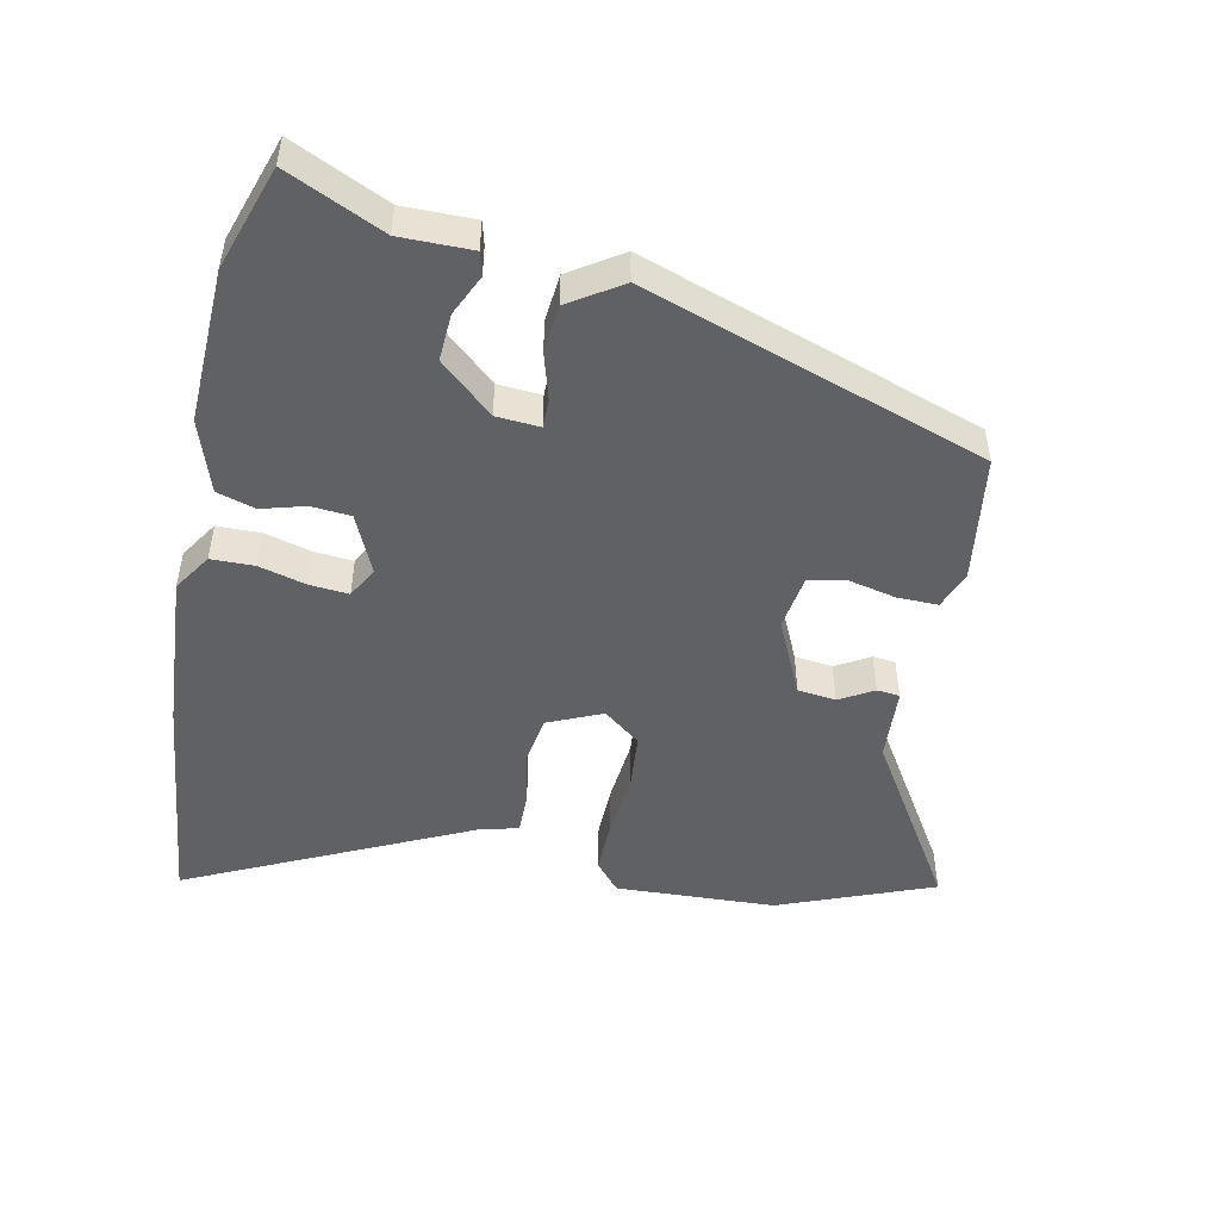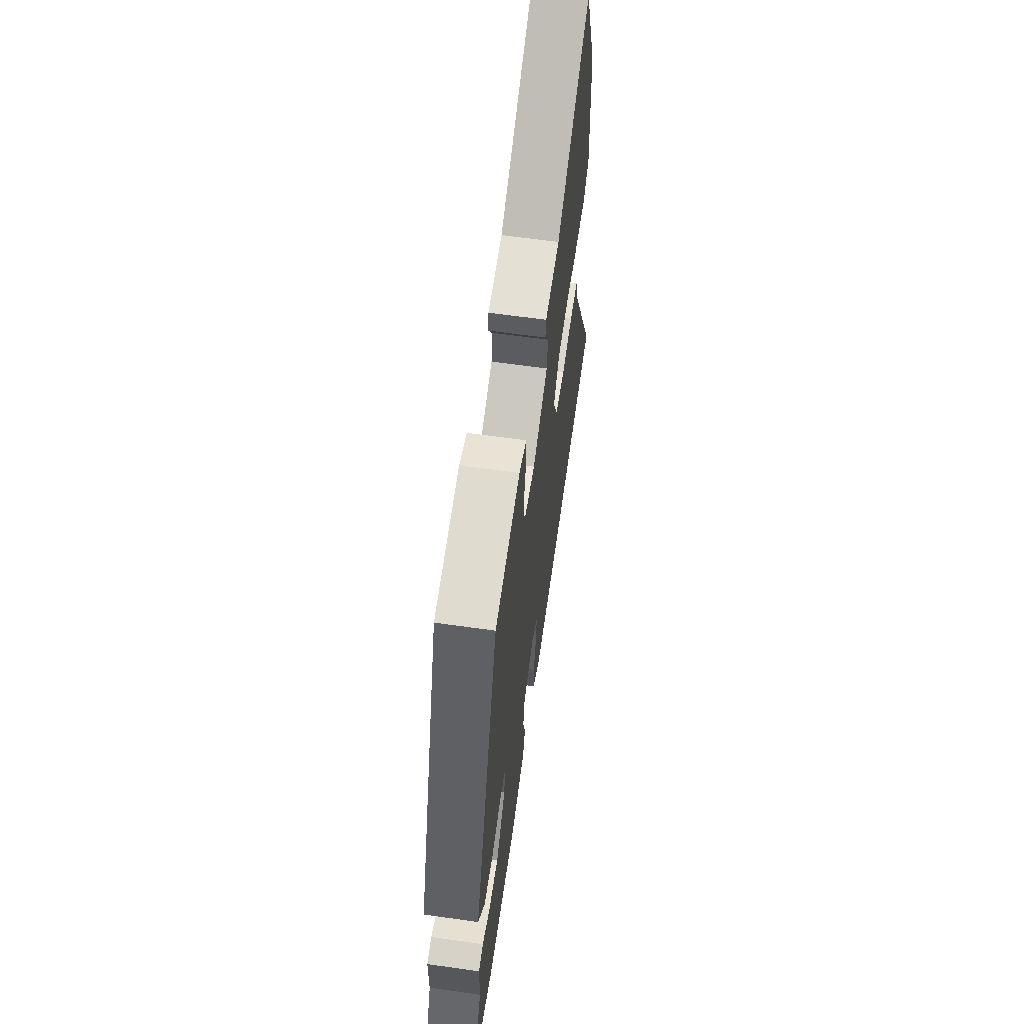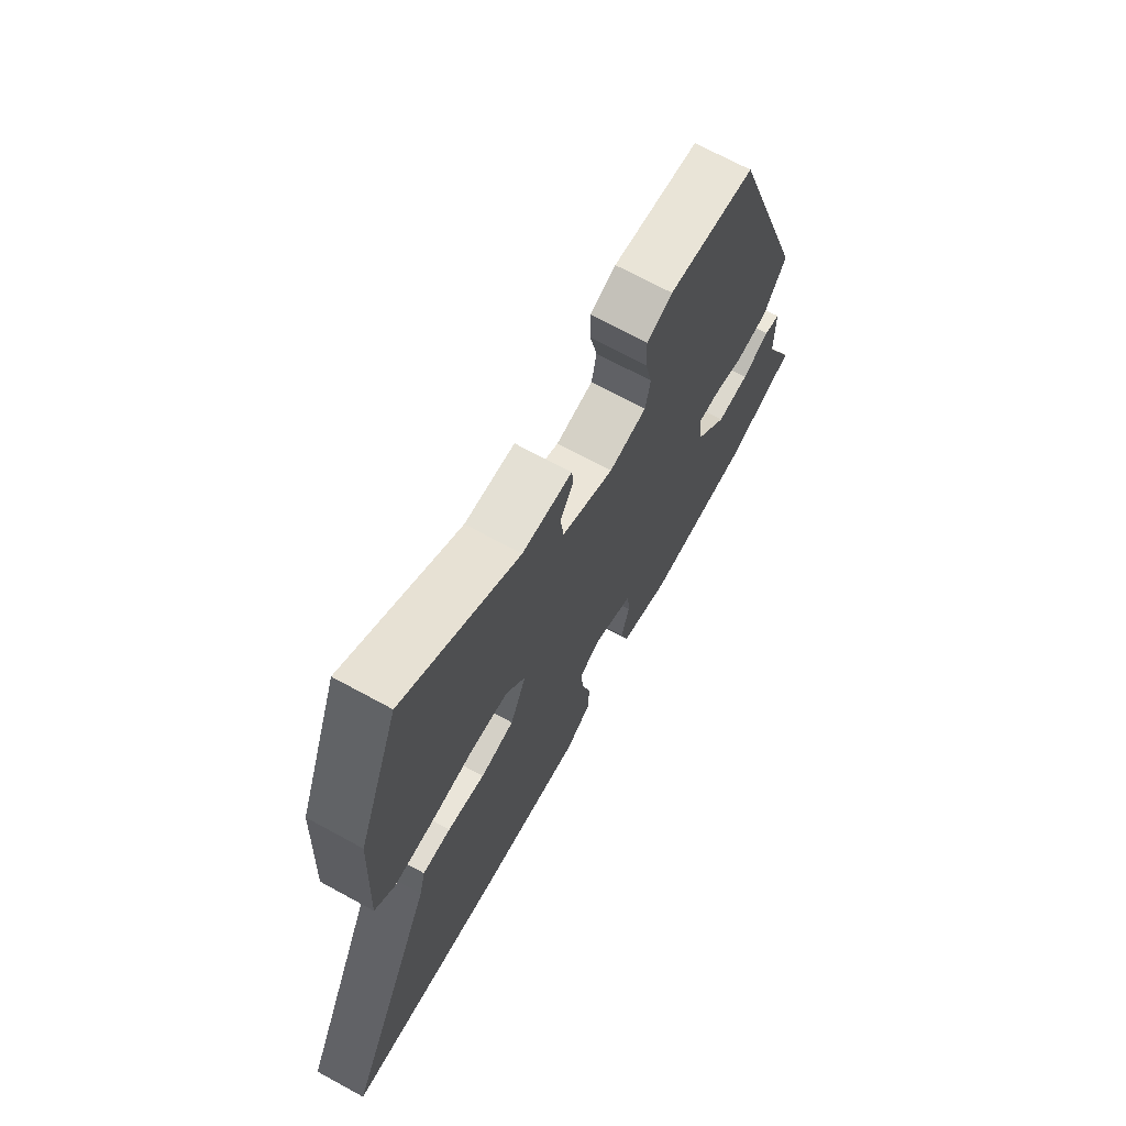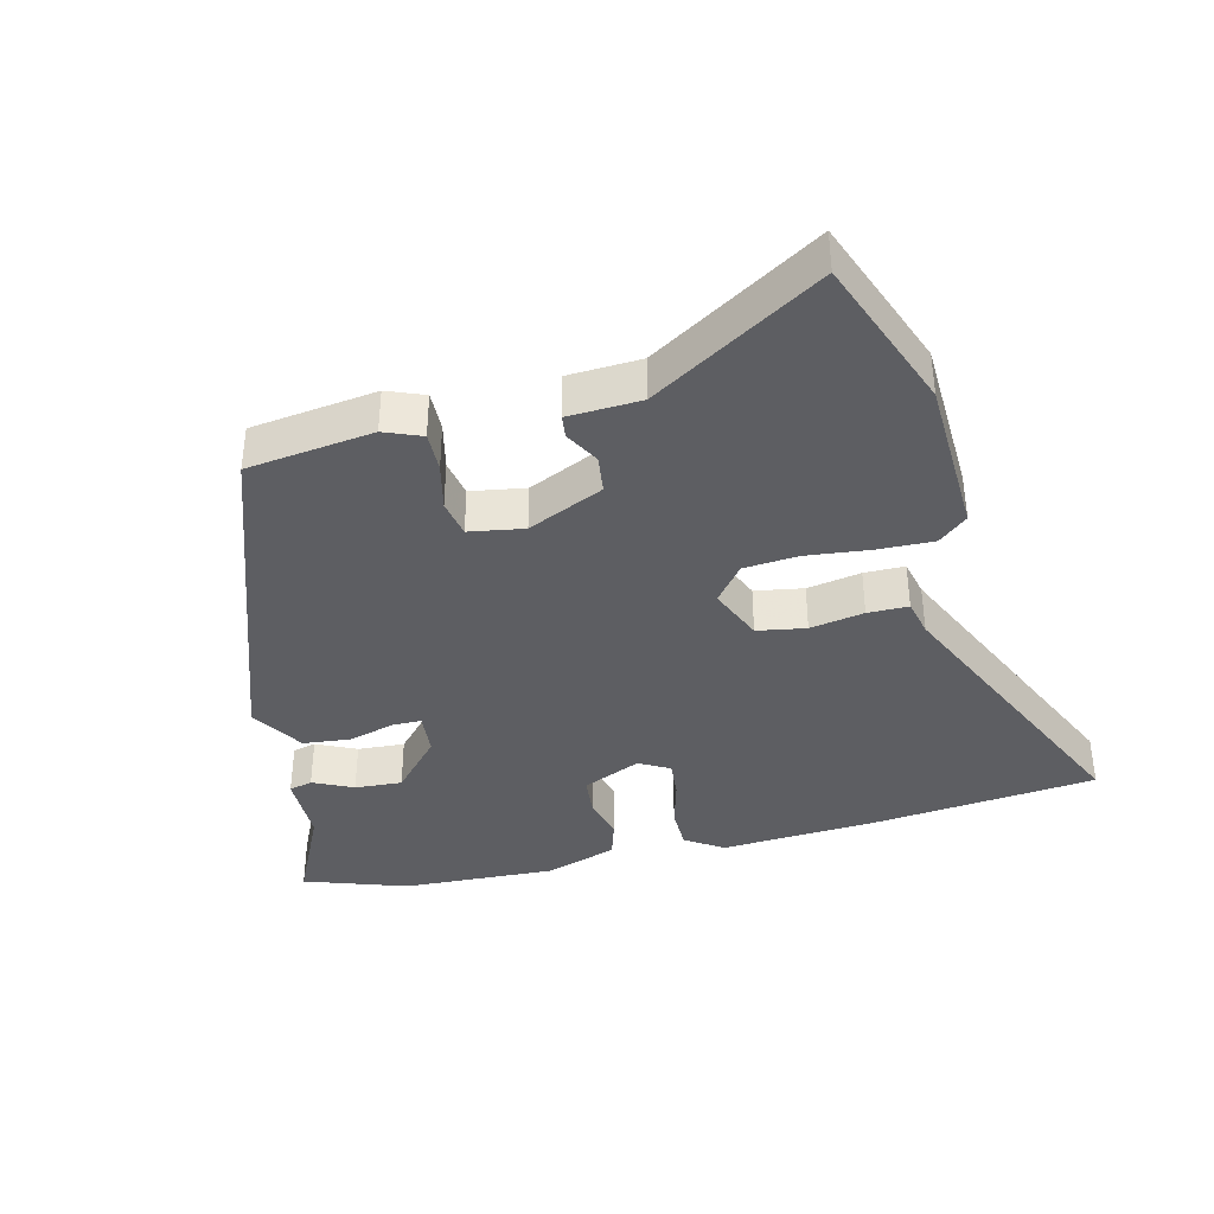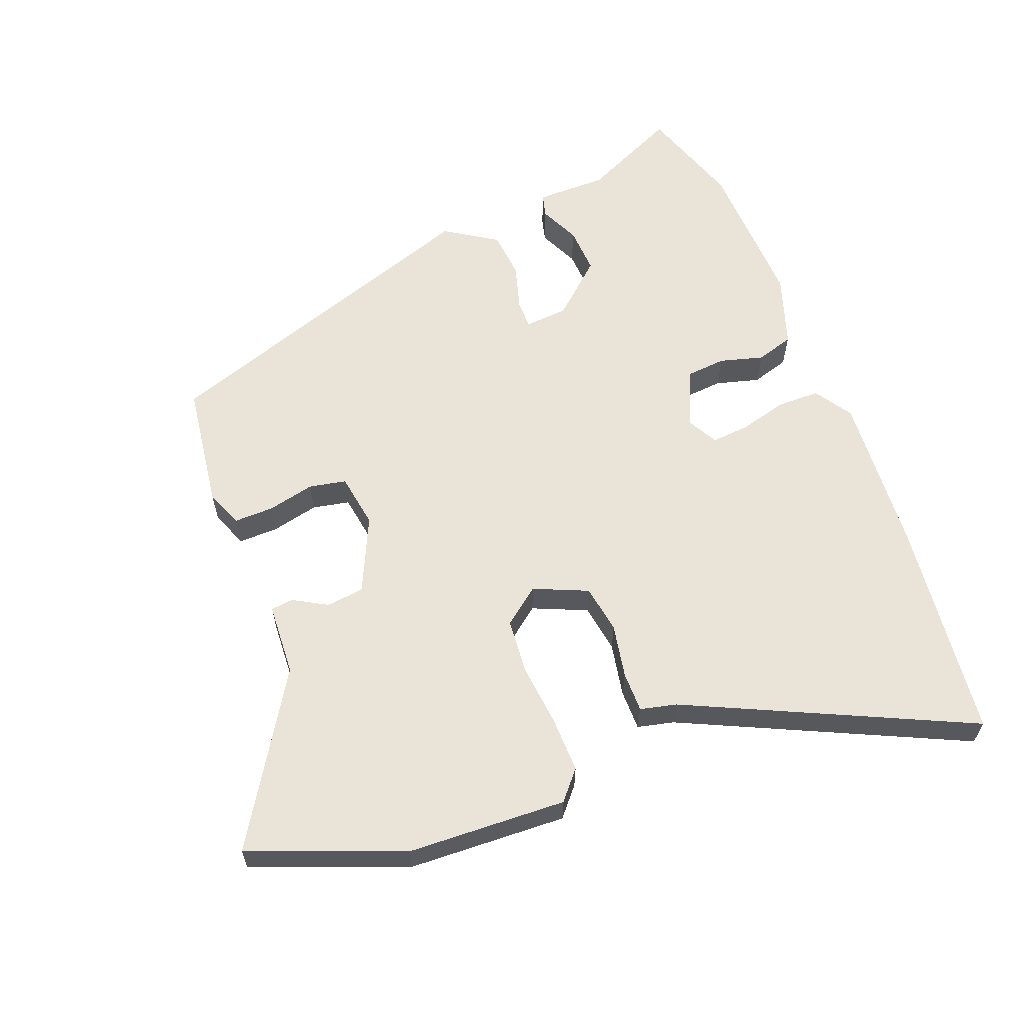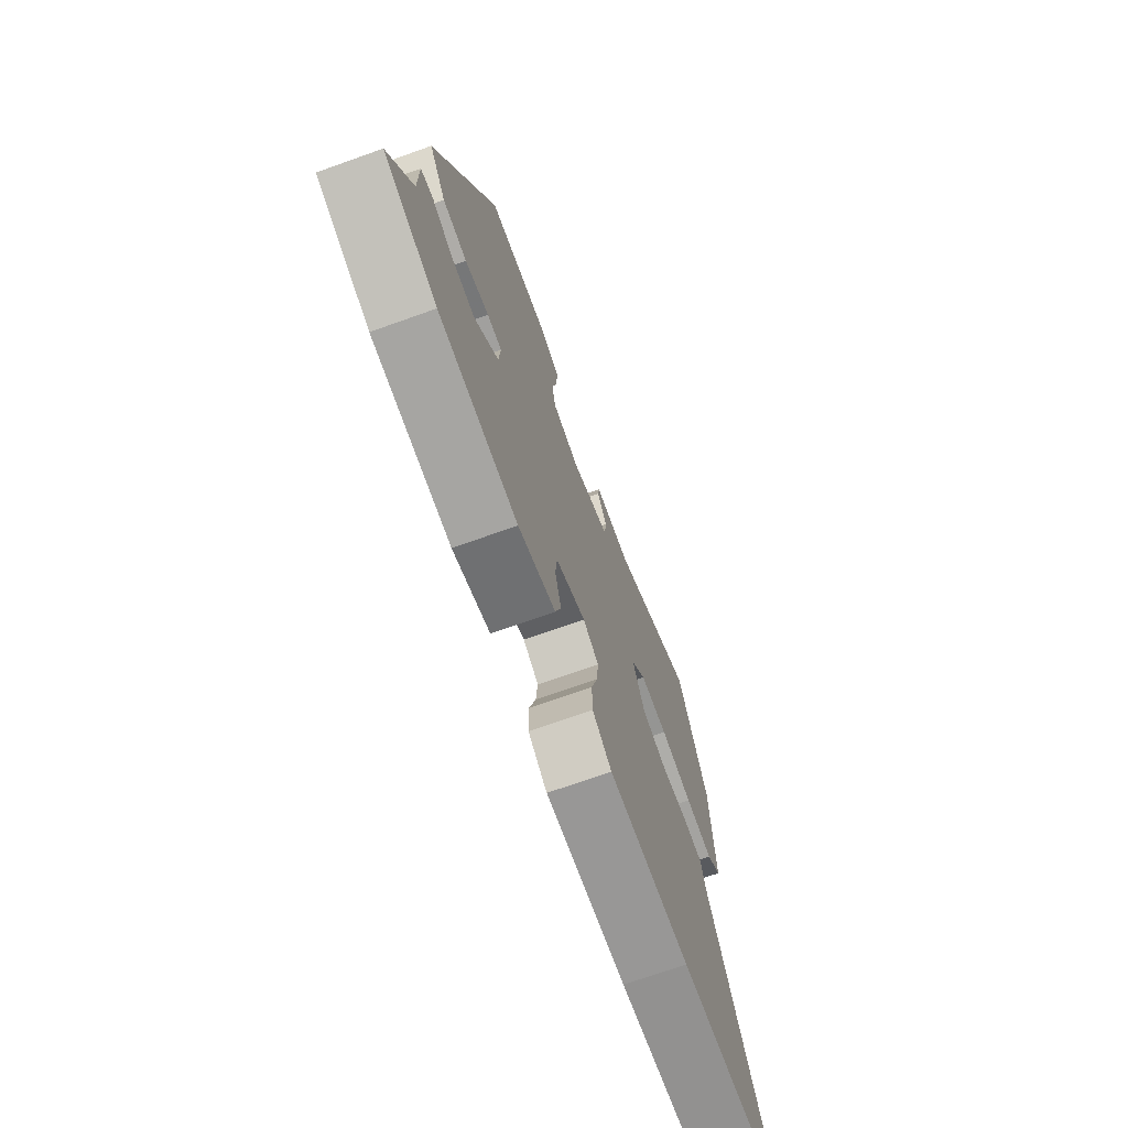
<metadata>
{"format":"obj","ext":"obj","renderer":"f3d","projection":"perspective","resolution":1024,"background":"white","views":[{"elev":-49.4,"azim":-101.5,"up":"+Y"},{"elev":62.2,"azim":-81.8,"up":"+Z"},{"elev":69.2,"azim":118.7,"up":"+Z"},{"elev":-38.4,"azim":13.6,"up":"+Y"},{"elev":61.2,"azim":68.9,"up":"+Y"},{"elev":-71.8,"azim":-70.4,"up":"+Z"}]}
</metadata>
<code>
v 0.662 0.07 -0.482
v 0.328 0.07 -0.519
v 0.089 0.07 -0.535
v 0.033 0.07 -0.498
v 0.032 0.07 -0.434
v 0.051 0.07 -0.363
v 0.056 0.07 -0.305
v 0.01 0.07 -0.28
v -0.077 0.07 -0.319
v -0.082 0.07 -0.378
v -0.064 0.07 -0.443
v -0.081 0.07 -0.5
v -0.19 0.07 -0.536
v -0.42 0.07 -0.527
v -0.575 0.07 -0.475
v -0.508 0.07 -0.331
v -0.508 0.07 -0.224
v -0.473 0.07 -0.215
v -0.413 0.07 -0.243
v -0.342 0.07 -0.247
v -0.272 0.07 -0.168
v -0.267 0.07 -0.103
v -0.31 0.07 -0.103
v -0.38 0.07 -0.123
v -0.451 0.07 -0.116
v -0.501 0.07 -0.038
v -0.328 0.07 0.469
v -0.139 0.07 0.495
v -0.083 0.07 0.473
v -0.084 0.07 0.413
v -0.1 0.07 0.342
v -0.089 0.07 0.286
v -0.007 0.07 0.273
v 0.106 0.07 0.325
v 0.113 0.07 0.382
v 0.084 0.07 0.433
v 0.088 0.07 0.467
v 0.197 0.07 0.473
v 0.45 0.07 0.63
v 0.539 0.07 0.399
v 0.549 0.07 0.16
v 0.506 0.07 0.123
v 0.423 0.07 0.125
v 0.327 0.07 0.135
v 0.245 0.07 0.128
v 0.202 0.07 0.073
v 0.237 0.07 -0.008
v 0.31 0.07 -0.02
v 0.391 0.07 -0.005
v 0.452 0.07 -0.005
v 0.465 0.07 -0.06
v 0.662 0 -0.482
v 0.328 0 -0.519
v 0.089 0 -0.535
v 0.033 0 -0.498
v 0.032 0 -0.434
v 0.051 0 -0.363
v 0.056 0 -0.305
v 0.01 0 -0.28
v -0.077 0 -0.319
v -0.082 0 -0.378
v -0.064 0 -0.443
v -0.081 0 -0.5
v -0.19 0 -0.536
v -0.42 0 -0.527
v -0.575 0 -0.475
v -0.508 0 -0.331
v -0.508 0 -0.224
v -0.473 0 -0.215
v -0.413 0 -0.243
v -0.342 0 -0.247
v -0.272 0 -0.168
v -0.267 0 -0.103
v -0.31 0 -0.103
v -0.38 0 -0.123
v -0.451 0 -0.116
v -0.501 0 -0.038
v -0.328 0 0.469
v -0.139 0 0.495
v -0.083 0 0.473
v -0.084 0 0.413
v -0.1 0 0.342
v -0.089 0 0.286
v -0.007 0 0.273
v 0.106 0 0.325
v 0.113 0 0.382
v 0.084 0 0.433
v 0.088 0 0.467
v 0.197 0 0.473
v 0.45 0 0.63
v 0.539 0 0.399
v 0.549 0 0.16
v 0.506 0 0.123
v 0.423 0 0.125
v 0.327 0 0.135
v 0.245 0 0.128
v 0.202 0 0.073
v 0.237 0 -0.008
v 0.31 0 -0.02
v 0.391 0 -0.005
v 0.452 0 -0.005
v 0.465 0 -0.06
f 48 49 50 51
f 4 5 6
f 3 4 6
f 2 3 6
f 1 2 6
f 51 1 6
f 48 51 6
f 47 48 6
f 46 47 6 7
f 42 43 44
f 41 42 44
f 40 41 44
f 39 40 44
f 38 39 44
f 37 38 44
f 36 37 44
f 35 36 44
f 34 35 44 45
f 33 34 45 46
f 29 30 31
f 28 29 31
f 27 28 31
f 26 27 31
f 25 26 31
f 24 25 31
f 23 24 31
f 22 23 31 32
f 32 33 46
f 22 32 46
f 21 22 46
f 16 17 18 19
f 16 19 20
f 15 16 20
f 14 15 20
f 13 14 20
f 12 13 20
f 11 12 20
f 10 11 20
f 9 10 20 21
f 46 7 8
f 8 9 21 46
f 102 101 100 99
f 57 56 55
f 57 55 54
f 57 54 53
f 57 53 52
f 57 52 102
f 57 102 99
f 57 99 98
f 58 57 98 97
f 95 94 93
f 95 93 92
f 95 92 91
f 95 91 90
f 95 90 89
f 95 89 88
f 95 88 87
f 95 87 86
f 96 95 86 85
f 97 96 85 84
f 82 81 80
f 82 80 79
f 82 79 78
f 82 78 77
f 82 77 76
f 82 76 75
f 82 75 74
f 83 82 74 73
f 97 84 83
f 97 83 73
f 97 73 72
f 70 69 68 67
f 71 70 67
f 71 67 66
f 71 66 65
f 71 65 64
f 71 64 63
f 71 63 62
f 71 62 61
f 72 71 61 60
f 59 58 97
f 97 72 60 59
f 1 52 53 2
f 2 53 54 3
f 3 54 55 4
f 4 55 56 5
f 5 56 57 6
f 6 57 58 7
f 7 58 59 8
f 8 59 60 9
f 9 60 61 10
f 10 61 62 11
f 11 62 63 12
f 12 63 64 13
f 13 64 65 14
f 14 65 66 15
f 15 66 67 16
f 16 67 68 17
f 17 68 69 18
f 18 69 70 19
f 19 70 71 20
f 20 71 72 21
f 21 72 73 22
f 22 73 74 23
f 23 74 75 24
f 24 75 76 25
f 25 76 77 26
f 26 77 78 27
f 27 78 79 28
f 28 79 80 29
f 29 80 81 30
f 30 81 82 31
f 31 82 83 32
f 32 83 84 33
f 33 84 85 34
f 34 85 86 35
f 35 86 87 36
f 36 87 88 37
f 37 88 89 38
f 38 89 90 39
f 39 90 91 40
f 40 91 92 41
f 41 92 93 42
f 42 93 94 43
f 43 94 95 44
f 44 95 96 45
f 45 96 97 46
f 46 97 98 47
f 47 98 99 48
f 48 99 100 49
f 49 100 101 50
f 50 101 102 51
f 51 102 52 1

</code>
